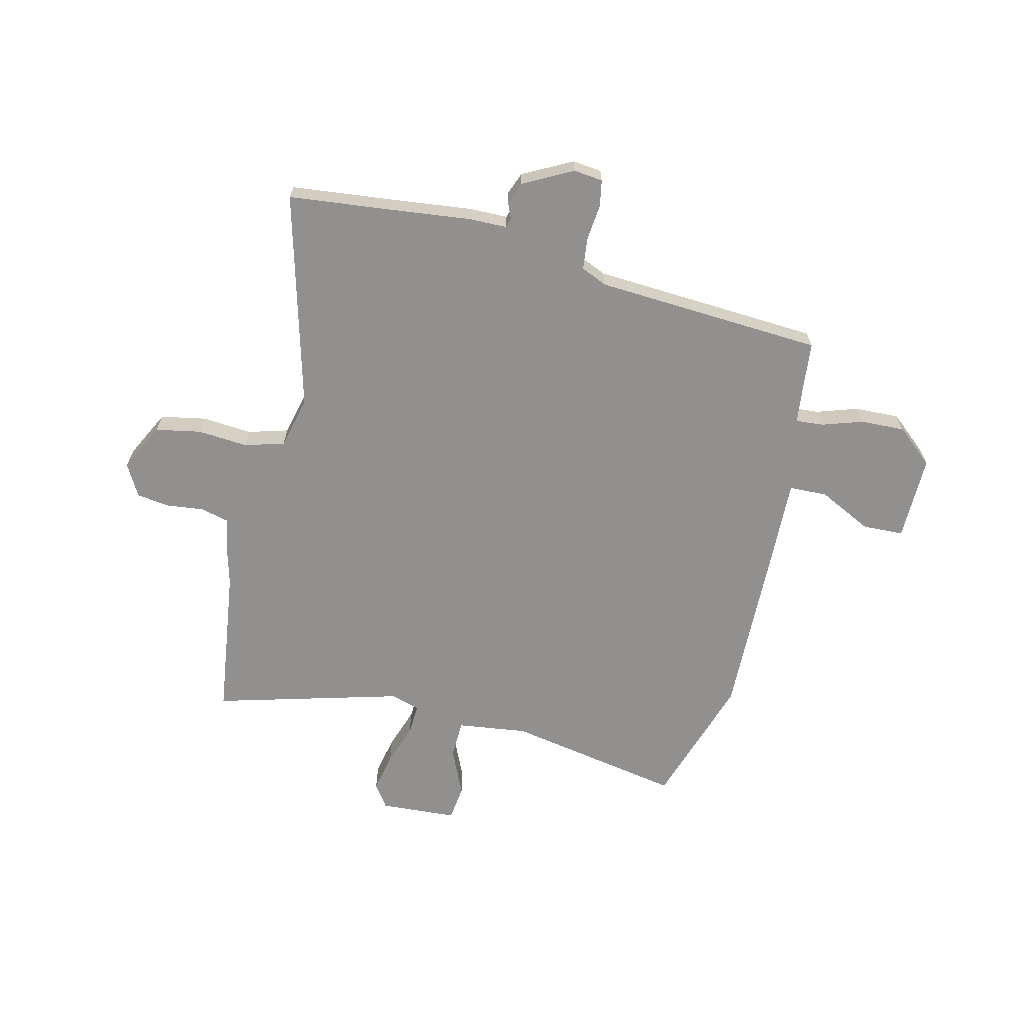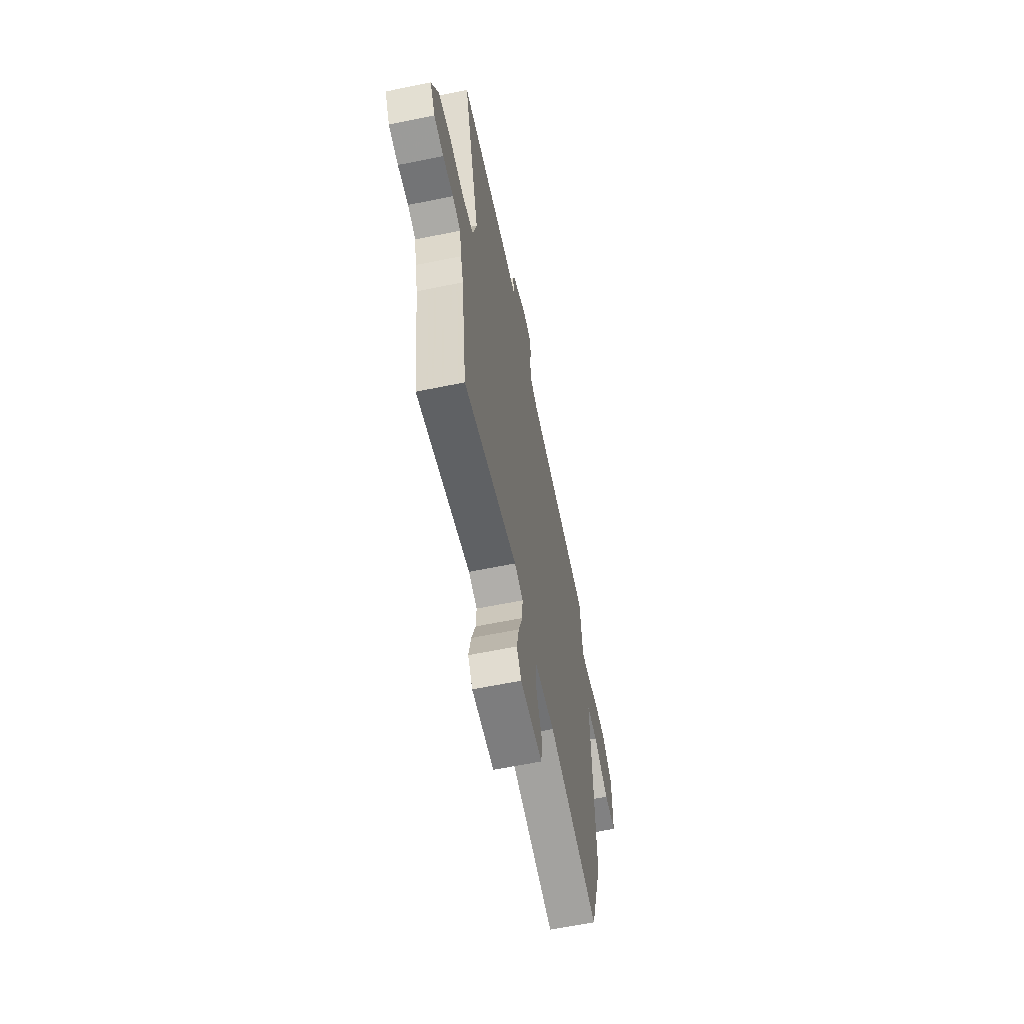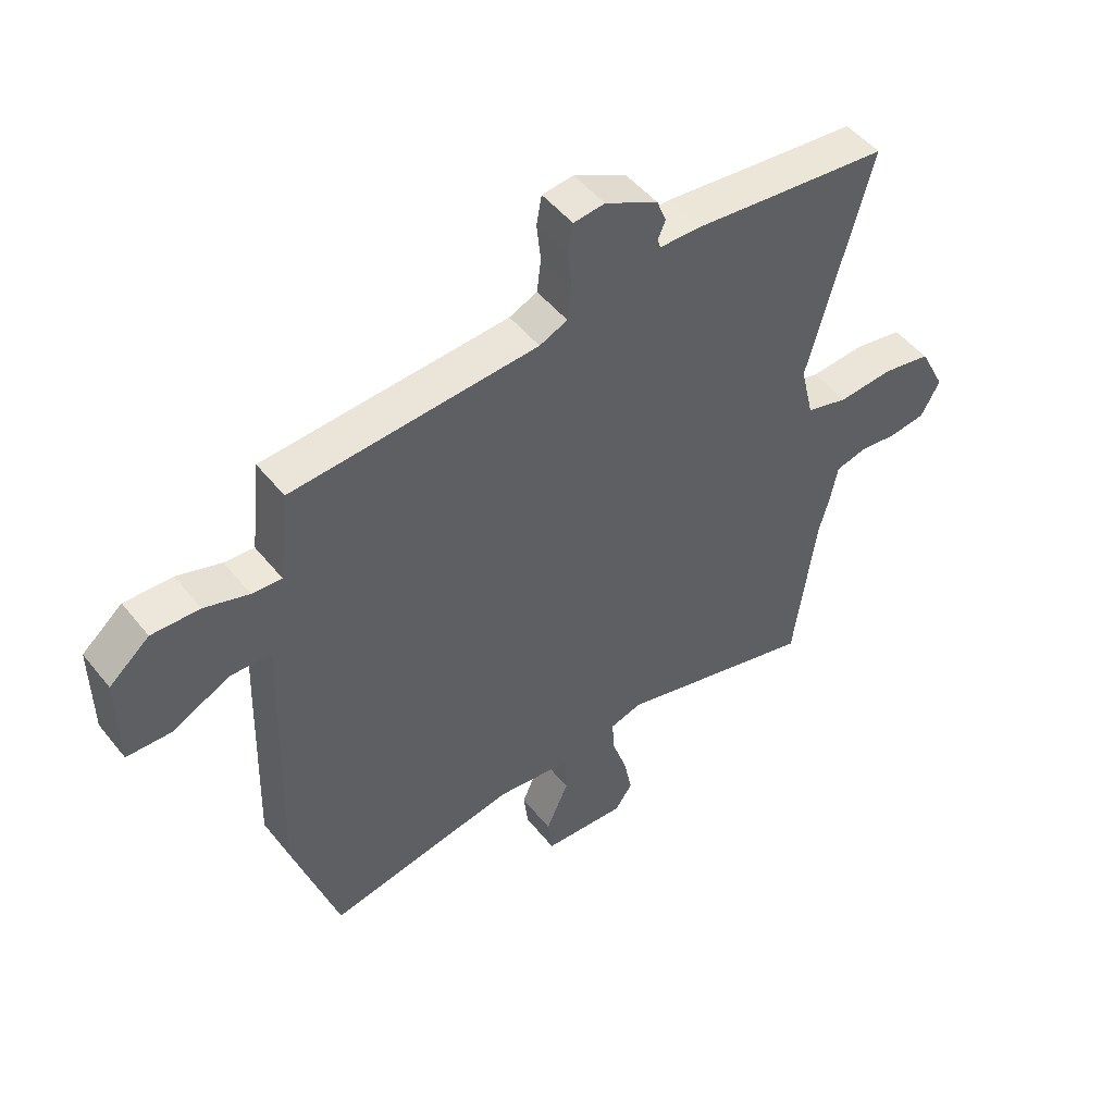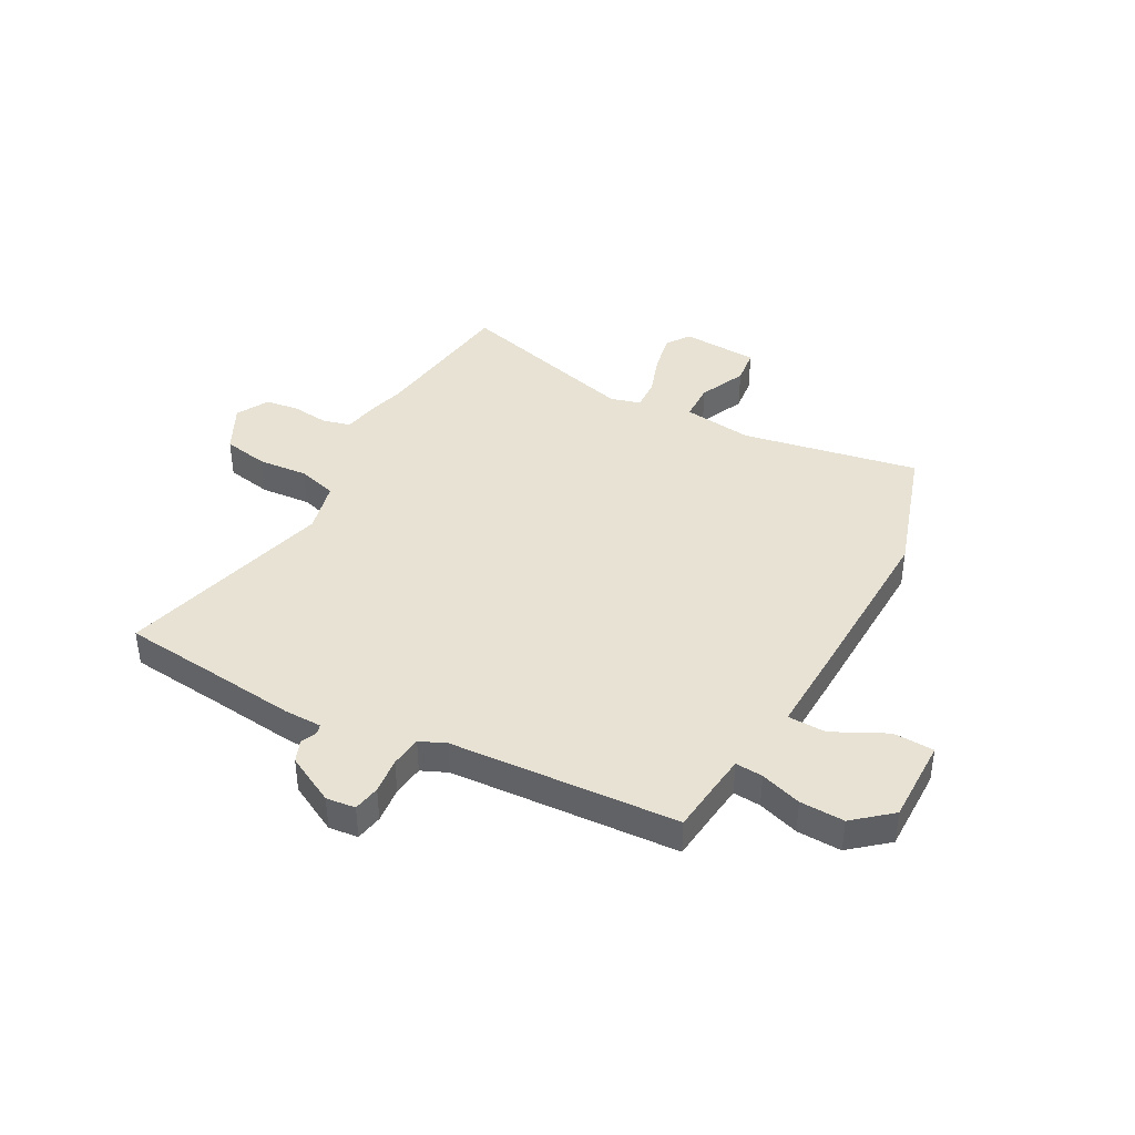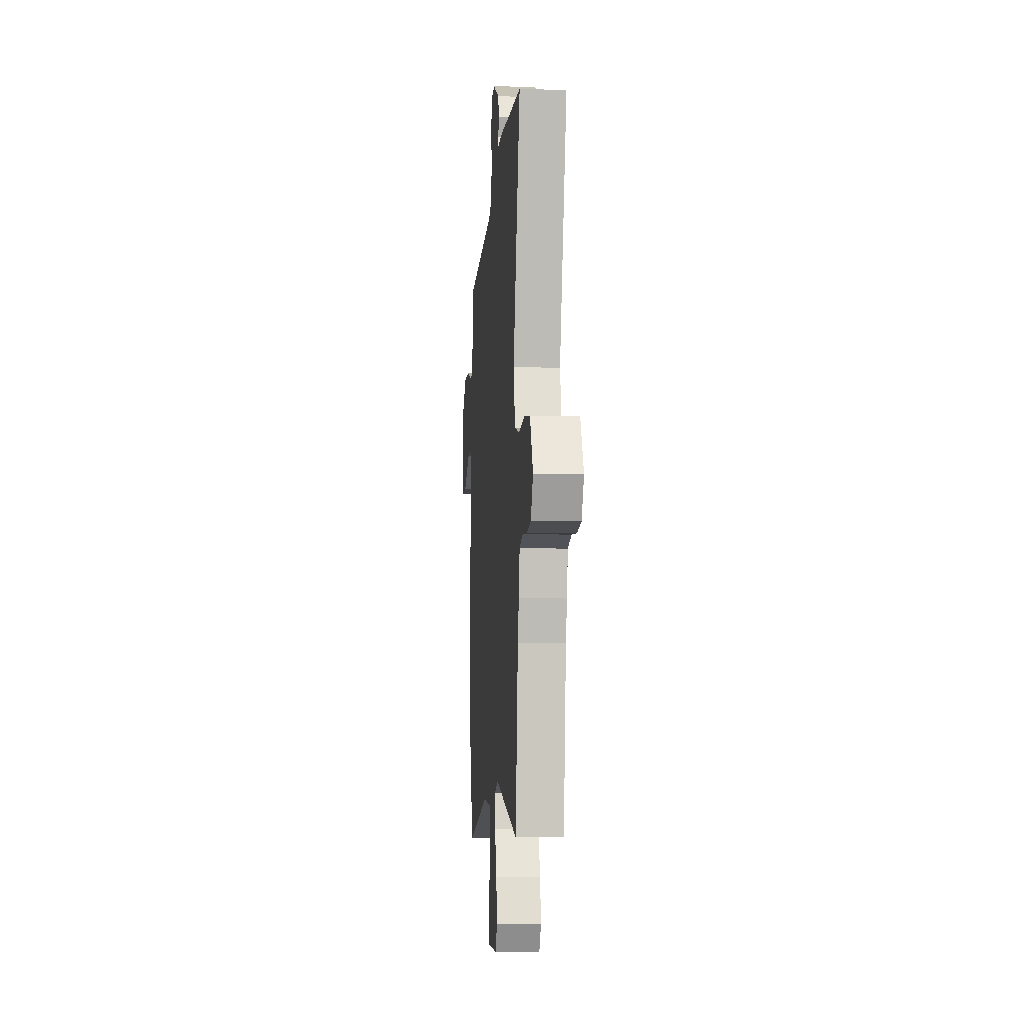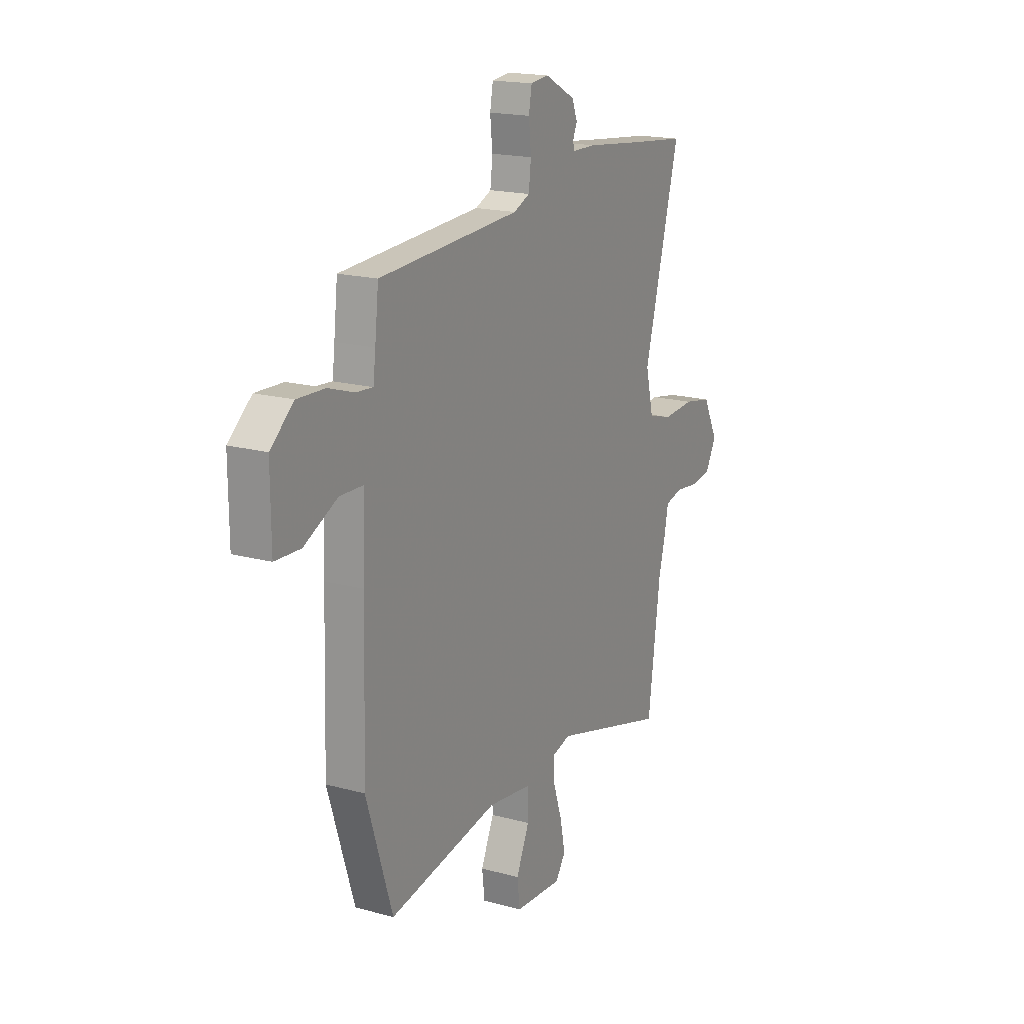
<metadata>
{"format":"obj","ext":"obj","renderer":"f3d","projection":"perspective","resolution":1024,"background":"white","views":[{"elev":-65.7,"azim":-13.6,"up":"+Y"},{"elev":-62.6,"azim":-78.3,"up":"+Z"},{"elev":49.6,"azim":142.9,"up":"+Z"},{"elev":40.8,"azim":28.3,"up":"+Y"},{"elev":-8.7,"azim":-94.7,"up":"+Z"},{"elev":18.0,"azim":118.0,"up":"+Z"}]}
</metadata>
<code>
v 0.549 0.07 -0.345
v 0.471 0.07 -0.59
v 0.144 0.07 -0.53
v 0.014 0.07 -0.547
v 0.012 0.07 -0.618
v 0.051 0.07 -0.705
v 0.043 0.07 -0.771
v -0.1 0.07 -0.78
v -0.13 0.07 -0.736
v -0.115 0.07 -0.663
v -0.089 0.07 -0.586
v -0.086 0.07 -0.528
v -0.141 0.07 -0.512
v -0.486 0.07 -0.607
v -0.523 0.07 -0.328
v -0.54 0.07 -0.265
v -0.554 0.07 -0.194
v -0.606 0.07 -0.181
v -0.674 0.07 -0.189
v -0.736 0.07 -0.181
v -0.769 0.07 -0.121
v -0.724 0.07 -0.032
v -0.64 0.07 -0.016
v -0.547 0.07 -0.023
v -0.474 0.07 -0.002
v -0.451 0.07 0.095
v -0.558 0.07 0.494
v -0.374 0.07 0.514
v -0.218 0.07 0.532
v -0.148 0.07 0.533
v -0.143 0.07 0.55
v -0.156 0.07 0.58
v -0.14 0.07 0.621
v -0.049 0.07 0.669
v 0.005 0.07 0.663
v 0.014 0.07 0.613
v 0.007 0.07 0.546
v 0.014 0.07 0.488
v 0.062 0.07 0.467
v 0.484 0.07 0.442
v 0.495 0.07 0.342
v 0.502 0.07 0.284
v 0.553 0.07 0.288
v 0.629 0.07 0.313
v 0.711 0.07 0.316
v 0.78 0.07 0.258
v 0.779 0.07 0.099
v 0.703 0.07 0.096
v 0.604 0.07 0.145
v 0.533 0.07 0.143
v 0.539 0.07 -0.017
v 0.549 0 -0.345
v 0.471 0 -0.59
v 0.144 0 -0.53
v 0.014 0 -0.547
v 0.012 0 -0.618
v 0.051 0 -0.705
v 0.043 0 -0.771
v -0.1 0 -0.78
v -0.13 0 -0.736
v -0.115 0 -0.663
v -0.089 0 -0.586
v -0.086 0 -0.528
v -0.141 0 -0.512
v -0.486 0 -0.607
v -0.523 0 -0.328
v -0.54 0 -0.265
v -0.554 0 -0.194
v -0.606 0 -0.181
v -0.674 0 -0.189
v -0.736 0 -0.181
v -0.769 0 -0.121
v -0.724 0 -0.032
v -0.64 0 -0.016
v -0.547 0 -0.023
v -0.474 0 -0.002
v -0.451 0 0.095
v -0.558 0 0.494
v -0.374 0 0.514
v -0.218 0 0.532
v -0.148 0 0.533
v -0.143 0 0.55
v -0.156 0 0.58
v -0.14 0 0.621
v -0.049 0 0.669
v 0.005 0 0.663
v 0.014 0 0.613
v 0.007 0 0.546
v 0.014 0 0.488
v 0.062 0 0.467
v 0.484 0 0.442
v 0.495 0 0.342
v 0.502 0 0.284
v 0.553 0 0.288
v 0.629 0 0.313
v 0.711 0 0.316
v 0.78 0 0.258
v 0.779 0 0.099
v 0.703 0 0.096
v 0.604 0 0.145
v 0.533 0 0.143
v 0.539 0 -0.017
f 50 51 1 2
f 46 47 48 49
f 46 49 50
f 43 44 45 46
f 42 43 46 50
f 39 40 41
f 39 41 42
f 34 35 36 37
f 34 37 38
f 31 32 33 34
f 30 31 34 38
f 28 29 30 38
f 26 27 28 38
f 25 26 38 39
f 21 22 23 24
f 21 24 25
f 18 19 20 21
f 17 18 21 25
f 15 16 17 25
f 13 14 15 25
f 12 13 25 39
f 8 9 10 11
f 6 7 8 11
f 5 6 11 12
f 4 5 12
f 3 4 12 39
f 39 42 50
f 2 3 39 50
f 53 52 102 101
f 100 99 98 97
f 101 100 97
f 97 96 95 94
f 101 97 94 93
f 92 91 90
f 93 92 90
f 88 87 86 85
f 89 88 85
f 85 84 83 82
f 89 85 82 81
f 89 81 80 79
f 89 79 78 77
f 90 89 77 76
f 75 74 73 72
f 76 75 72
f 72 71 70 69
f 76 72 69 68
f 76 68 67 66
f 76 66 65 64
f 90 76 64 63
f 62 61 60 59
f 62 59 58 57
f 63 62 57 56
f 63 56 55
f 90 63 55 54
f 101 93 90
f 101 90 54 53
f 1 52 53 2
f 2 53 54 3
f 3 54 55 4
f 4 55 56 5
f 5 56 57 6
f 6 57 58 7
f 7 58 59 8
f 8 59 60 9
f 9 60 61 10
f 10 61 62 11
f 11 62 63 12
f 12 63 64 13
f 13 64 65 14
f 14 65 66 15
f 15 66 67 16
f 16 67 68 17
f 17 68 69 18
f 18 69 70 19
f 19 70 71 20
f 20 71 72 21
f 21 72 73 22
f 22 73 74 23
f 23 74 75 24
f 24 75 76 25
f 25 76 77 26
f 26 77 78 27
f 27 78 79 28
f 28 79 80 29
f 29 80 81 30
f 30 81 82 31
f 31 82 83 32
f 32 83 84 33
f 33 84 85 34
f 34 85 86 35
f 35 86 87 36
f 36 87 88 37
f 37 88 89 38
f 38 89 90 39
f 39 90 91 40
f 40 91 92 41
f 41 92 93 42
f 42 93 94 43
f 43 94 95 44
f 44 95 96 45
f 45 96 97 46
f 46 97 98 47
f 47 98 99 48
f 48 99 100 49
f 49 100 101 50
f 50 101 102 51
f 51 102 52 1

</code>
